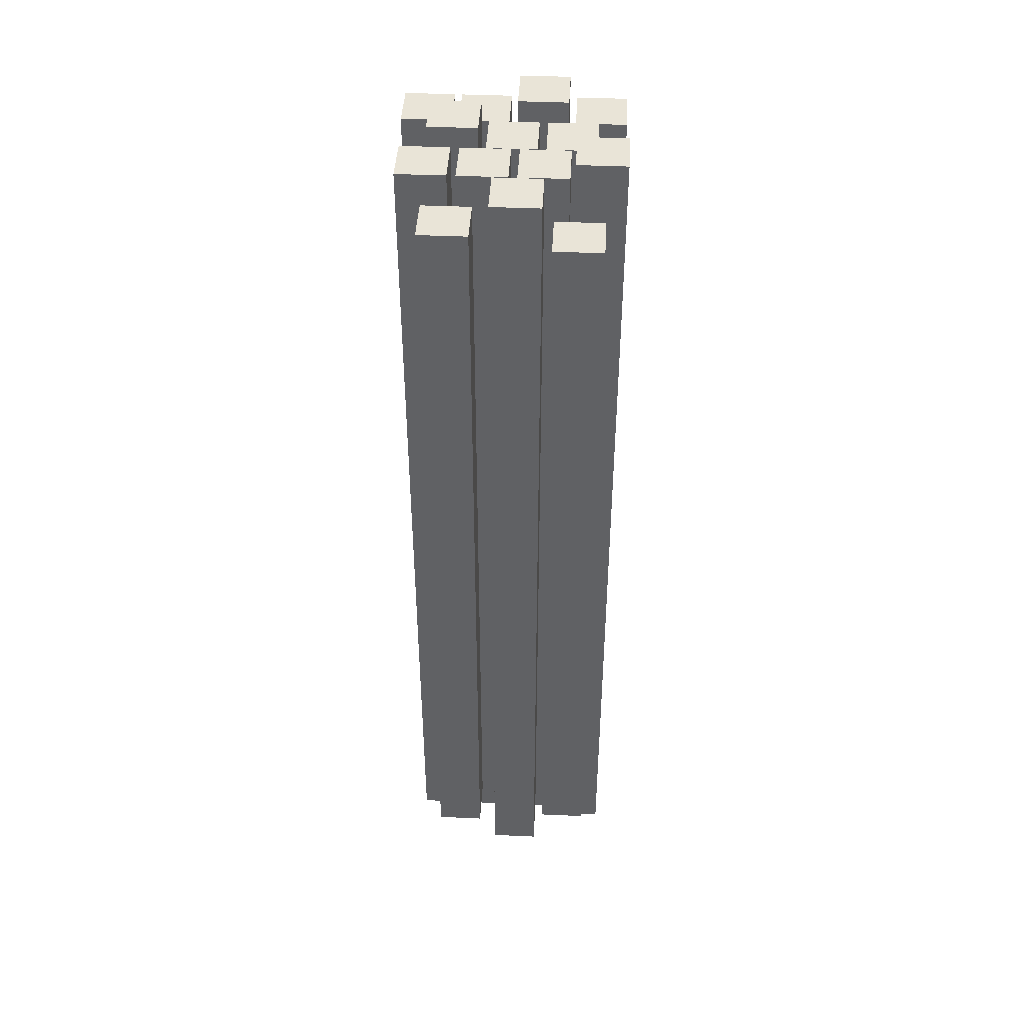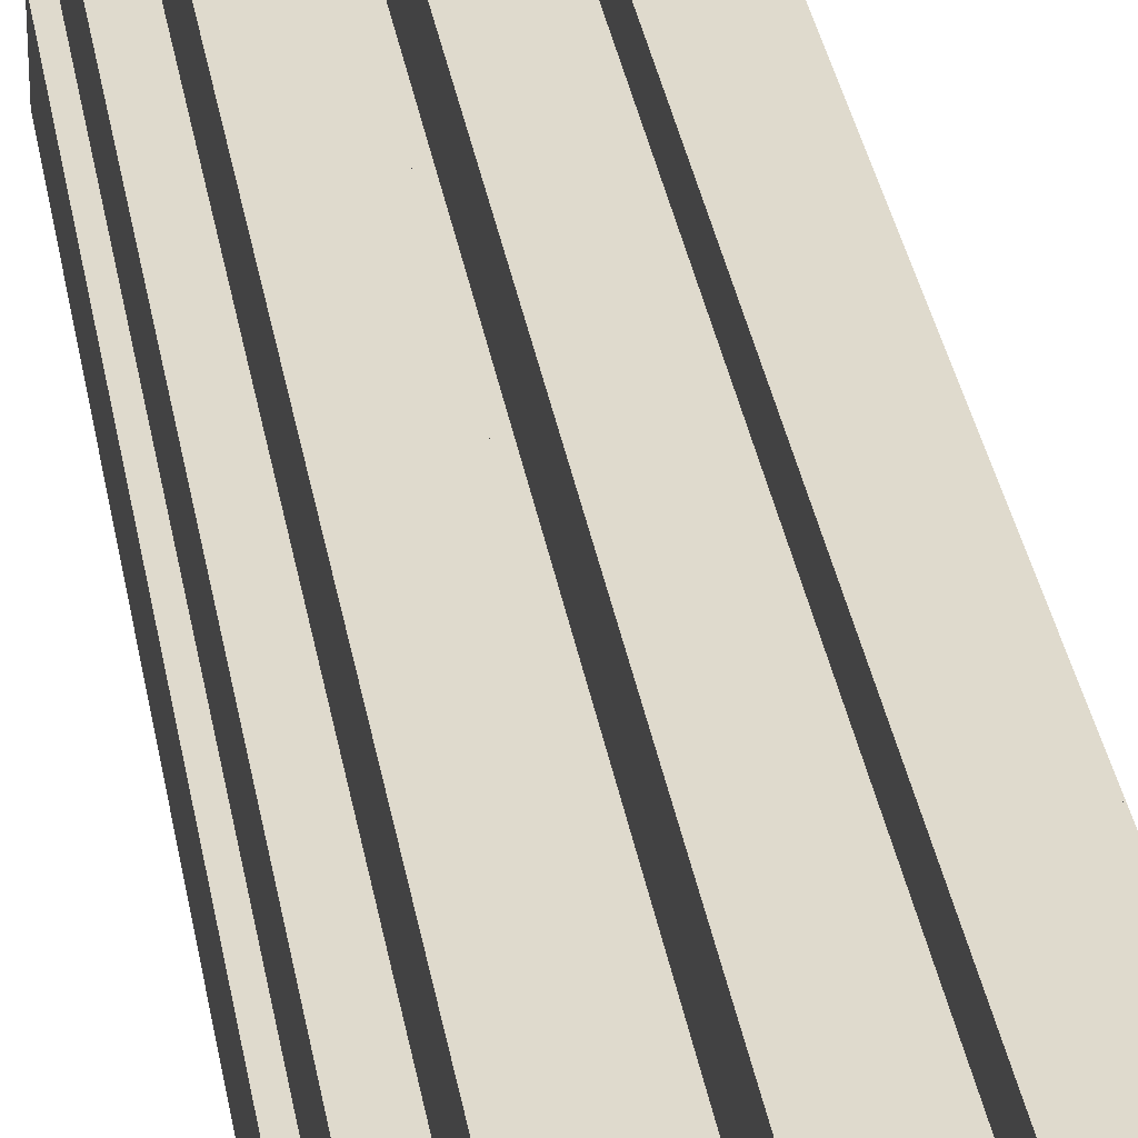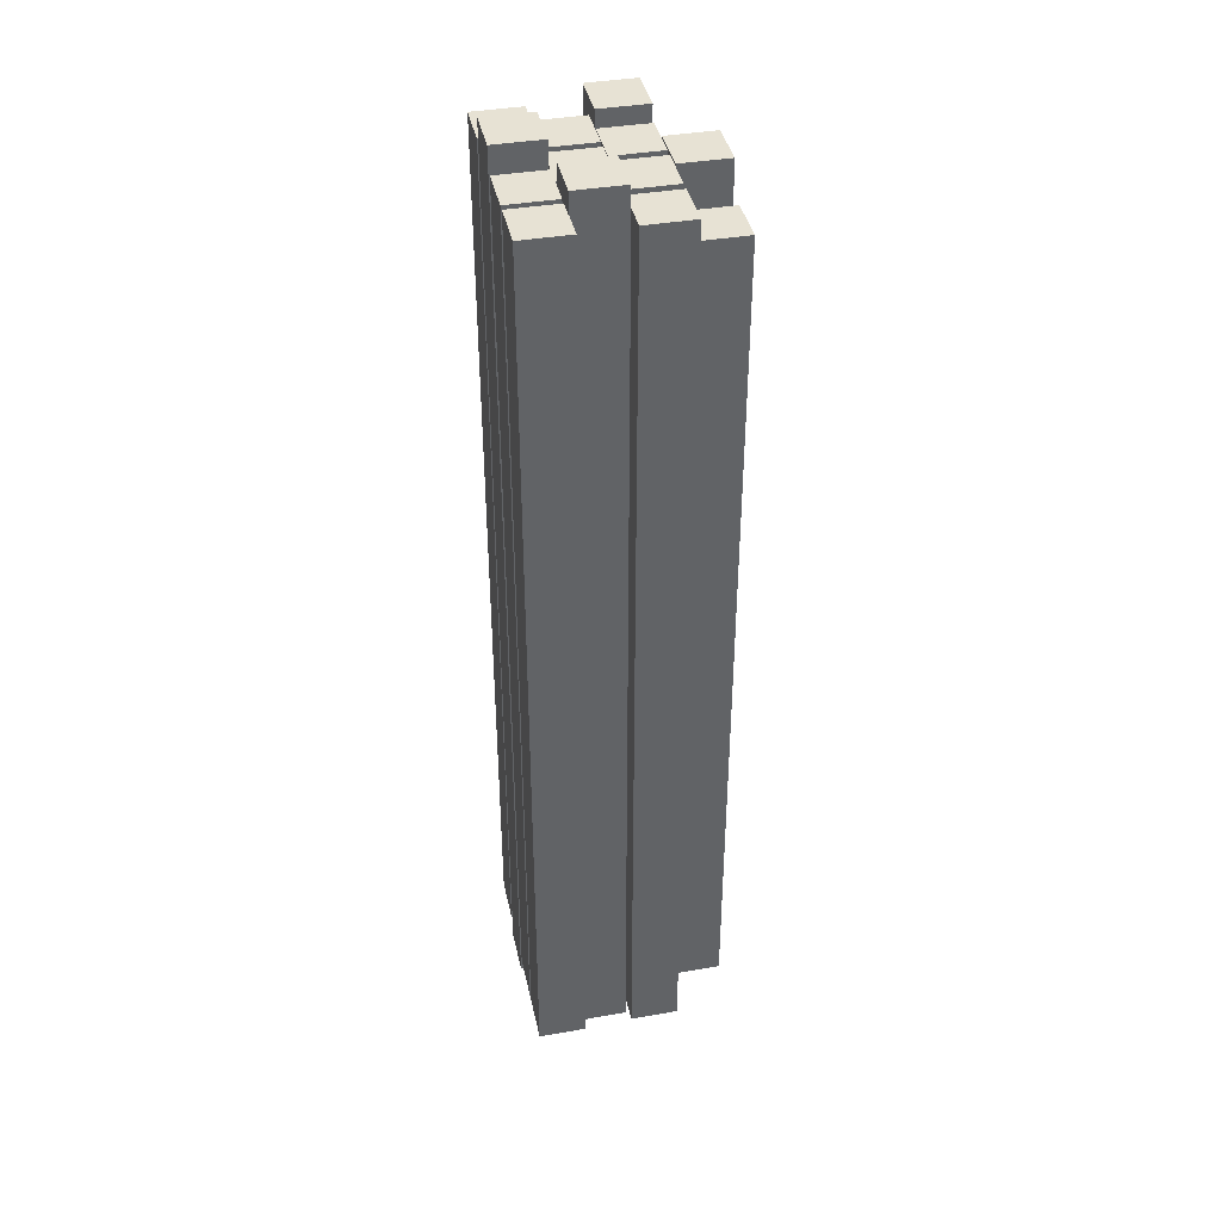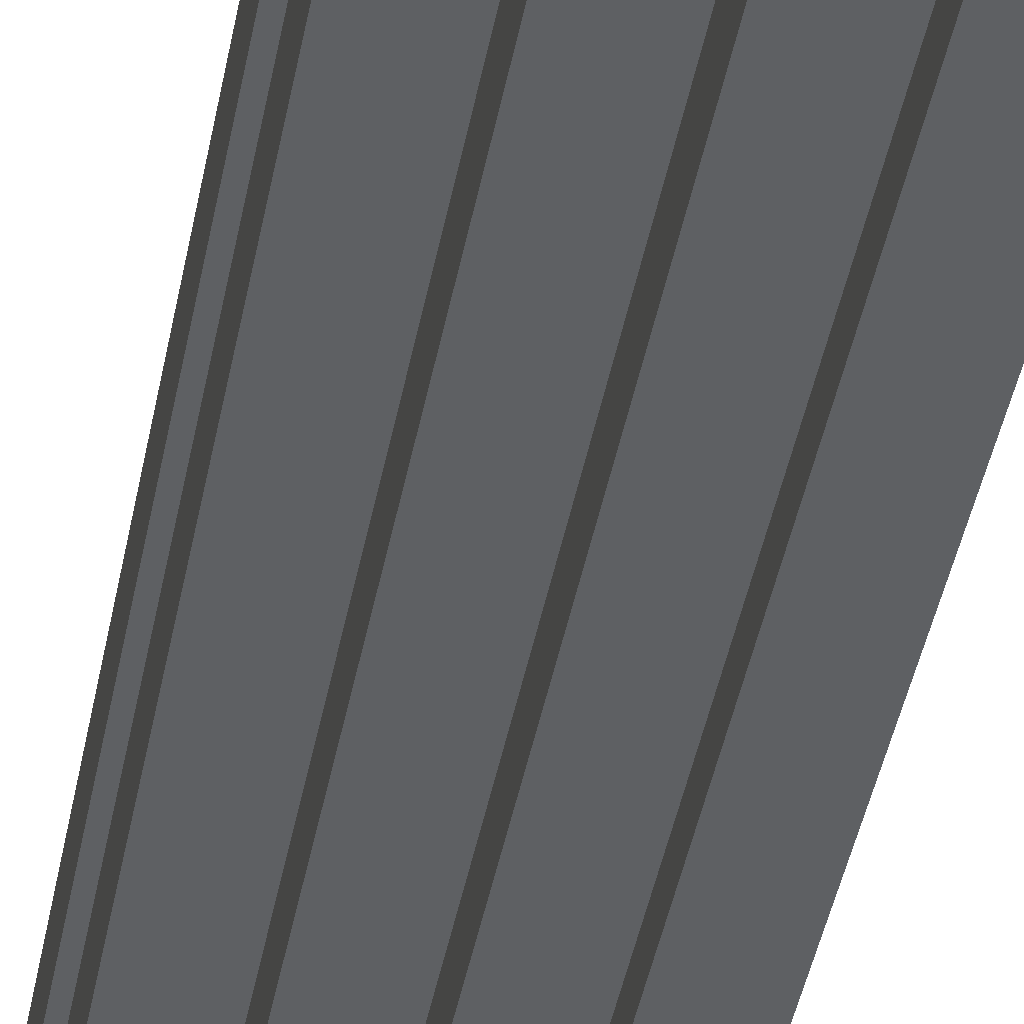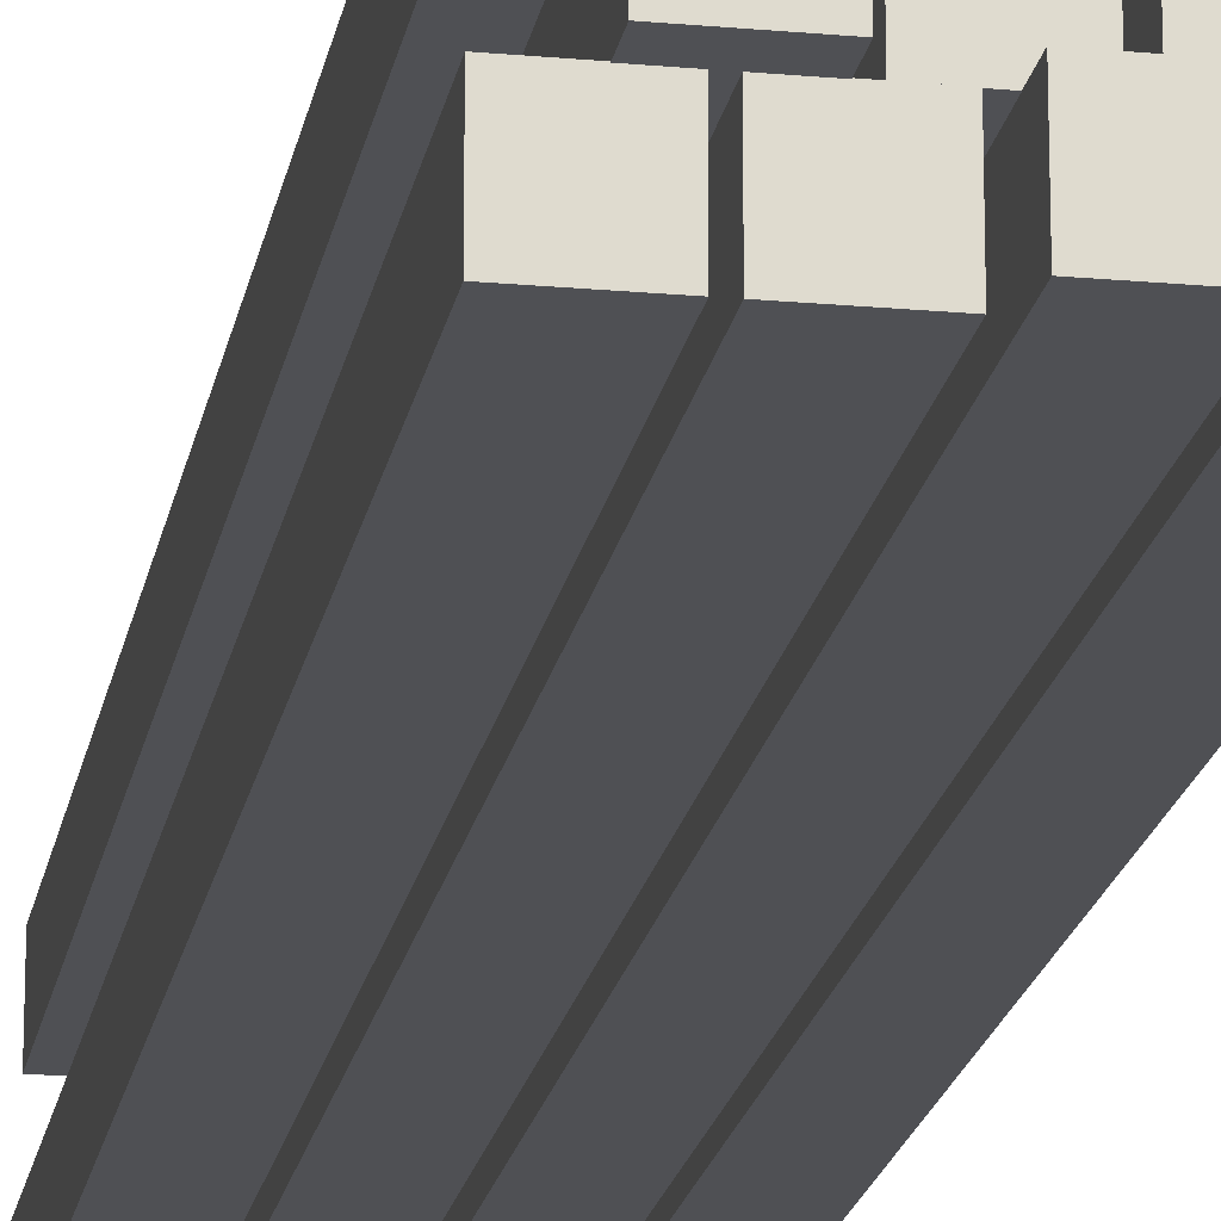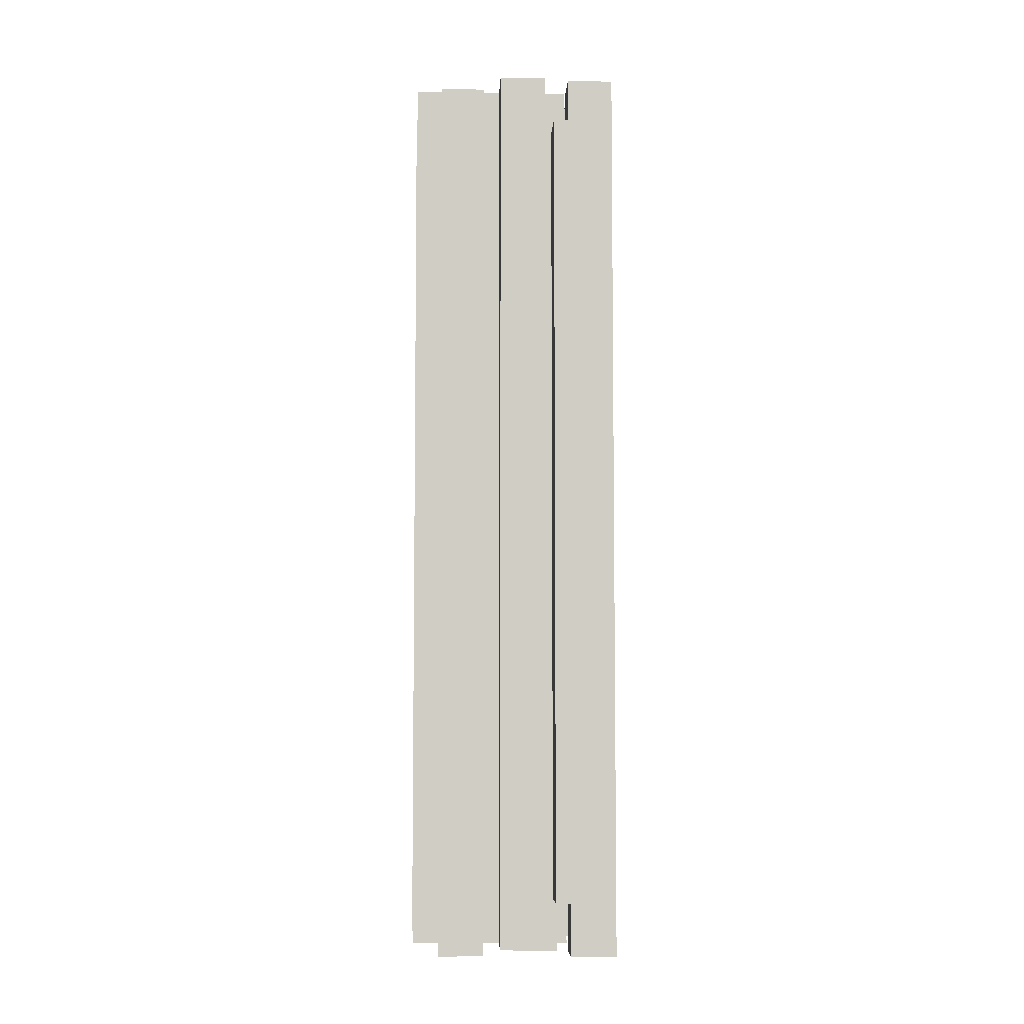
<metadata>
{"format":"obj","ext":"obj","renderer":"f3d","projection":"perspective","resolution":1024,"background":"white","views":[{"elev":43.1,"azim":-177.0,"up":"+Z"},{"elev":32.6,"azim":170.9,"up":"+Y"},{"elev":39.7,"azim":78.0,"up":"+Z"},{"elev":-42.2,"azim":-10.4,"up":"+Y"},{"elev":-19.2,"azim":170.2,"up":"+Y"},{"elev":-5.9,"azim":177.7,"up":"+Z"}]}
</metadata>
<code>
v 0.9457 0 7.238
v 1.703 0 7.238
v 0.9457 0.7576 7.238
v 1.703 0.7576 7.238
v 0.9457 0.7576 -7.238
v 1.703 0.7576 -7.238
v 0.9457 0 -7.238
v 1.703 0 -7.238
v 0.07894 0 7.238
v 0.8366 0 7.238
v 0.07894 0.7576 7.238
v 0.8366 0.7576 7.238
v 0.07894 0.7576 -7.238
v 0.8366 0.7576 -7.238
v 0.07894 0 -7.238
v 0.8366 0 -7.238
v -0.8055 0 7.583
v -0.04793 0 7.583
v -0.8055 0.7576 7.583
v -0.04793 0.7576 7.583
v -0.8055 0.7576 -7.583
v -0.04793 0.7576 -7.583
v -0.8055 0 -7.583
v -0.04793 0 -7.583
v -1.671 0 7.238
v -0.9132 0 7.238
v -1.671 0.7576 7.238
v -0.9132 0.7576 7.238
v -1.671 0.7576 -7.238
v -0.9132 0.7576 -7.238
v -1.671 0 -7.238
v -0.9132 0 -7.238
v -0.3744 0.7535 7.238
v 0.3832 0.7535 7.238
v -0.3744 1.511 7.238
v 0.3832 1.511 7.238
v -0.3744 1.511 -7.238
v 0.3832 1.511 -7.238
v -0.3744 0.7535 -7.238
v 0.3832 0.7535 -7.238
v 0.4924 0.7535 7.565
v 1.25 0.7535 7.565
v 0.4924 1.511 7.565
v 1.25 1.511 7.565
v 0.4924 1.511 -7.565
v 1.25 1.511 -7.565
v 0.4924 0.7535 -7.565
v 1.25 0.7535 -7.565
v -1.259 0.7535 7.238
v -0.5012 0.7535 7.238
v -1.259 1.511 7.238
v -0.5012 1.511 7.238
v -1.259 1.511 -7.238
v -0.5012 1.511 -7.238
v -1.259 0.7535 -7.238
v -0.5012 0.7535 -7.238
v 0.01177 1.518 7.238
v 0.7694 1.518 7.238
v 0.01177 2.276 7.238
v 0.7694 2.276 7.238
v 0.01177 2.276 -7.238
v 0.7694 2.276 -7.238
v 0.01177 1.518 -7.238
v 0.7694 1.518 -7.238
v -0.8727 1.518 7.238
v -0.1151 1.518 7.238
v -0.8727 2.276 7.238
v -0.1151 2.276 7.238
v -0.8727 2.276 -7.238
v -0.1151 2.276 -7.238
v -0.8727 1.518 -7.238
v -0.1151 1.518 -7.238
v -1.703 1.518 7.47
v -0.9457 1.518 7.47
v -1.703 2.276 7.47
v -0.9457 2.276 7.47
v -1.703 2.276 -7.47
v -0.9457 2.276 -7.47
v -1.703 1.518 -7.47
v -0.9457 1.518 -7.47
v -0.5041 2.292 7.238
v 0.2536 2.292 7.238
v -0.5041 3.05 7.238
v 0.2536 3.05 7.238
v -0.5041 3.05 -7.238
v 0.2536 3.05 -7.238
v -0.5041 2.292 -7.238
v 0.2536 2.292 -7.238
v 0.9005 1.518 7.238
v 1.658 1.518 7.238
v 0.9005 2.276 7.238
v 1.658 2.276 7.238
v 0.9005 2.276 -7.238
v 1.658 2.276 -7.238
v 0.9005 1.518 -7.238
v 1.658 1.518 -7.238
v 0.5391 2.292 6.733
v 1.297 2.292 6.733
v 0.5391 3.05 6.733
v 1.297 3.05 6.733
v 0.5391 3.05 -6.733
v 1.297 3.05 -6.733
v 0.5391 2.292 -6.733
v 1.297 2.292 -6.733
v -1.407 2.292 6.52
v -0.6492 2.292 6.52
v -1.407 3.05 6.52
v -0.6492 3.05 6.52
v -1.407 3.05 -6.52
v -0.6492 3.05 -6.52
v -1.407 2.292 -6.52
v -0.6492 2.292 -6.52
f 1 2 4 3
f 3 4 6 5
f 5 6 8 7
f 7 8 2 1
f 2 8 6 4
f 7 1 3 5
f 9 10 12 11
f 11 12 14 13
f 13 14 16 15
f 15 16 10 9
f 10 16 14 12
f 15 9 11 13
f 17 18 20 19
f 19 20 22 21
f 21 22 24 23
f 23 24 18 17
f 18 24 22 20
f 23 17 19 21
f 25 26 28 27
f 27 28 30 29
f 29 30 32 31
f 31 32 26 25
f 26 32 30 28
f 31 25 27 29
f 33 34 36 35
f 35 36 38 37
f 37 38 40 39
f 39 40 34 33
f 34 40 38 36
f 39 33 35 37
f 41 42 44 43
f 43 44 46 45
f 45 46 48 47
f 47 48 42 41
f 42 48 46 44
f 47 41 43 45
f 49 50 52 51
f 51 52 54 53
f 53 54 56 55
f 55 56 50 49
f 50 56 54 52
f 55 49 51 53
f 57 58 60 59
f 59 60 62 61
f 61 62 64 63
f 63 64 58 57
f 58 64 62 60
f 63 57 59 61
f 65 66 68 67
f 67 68 70 69
f 69 70 72 71
f 71 72 66 65
f 66 72 70 68
f 71 65 67 69
f 73 74 76 75
f 75 76 78 77
f 77 78 80 79
f 79 80 74 73
f 74 80 78 76
f 79 73 75 77
f 81 82 84 83
f 83 84 86 85
f 85 86 88 87
f 87 88 82 81
f 82 88 86 84
f 87 81 83 85
f 89 90 92 91
f 91 92 94 93
f 93 94 96 95
f 95 96 90 89
f 90 96 94 92
f 95 89 91 93
f 97 98 100 99
f 99 100 102 101
f 101 102 104 103
f 103 104 98 97
f 98 104 102 100
f 103 97 99 101
f 105 106 108 107
f 107 108 110 109
f 109 110 112 111
f 111 112 106 105
f 106 112 110 108
f 111 105 107 109

</code>
